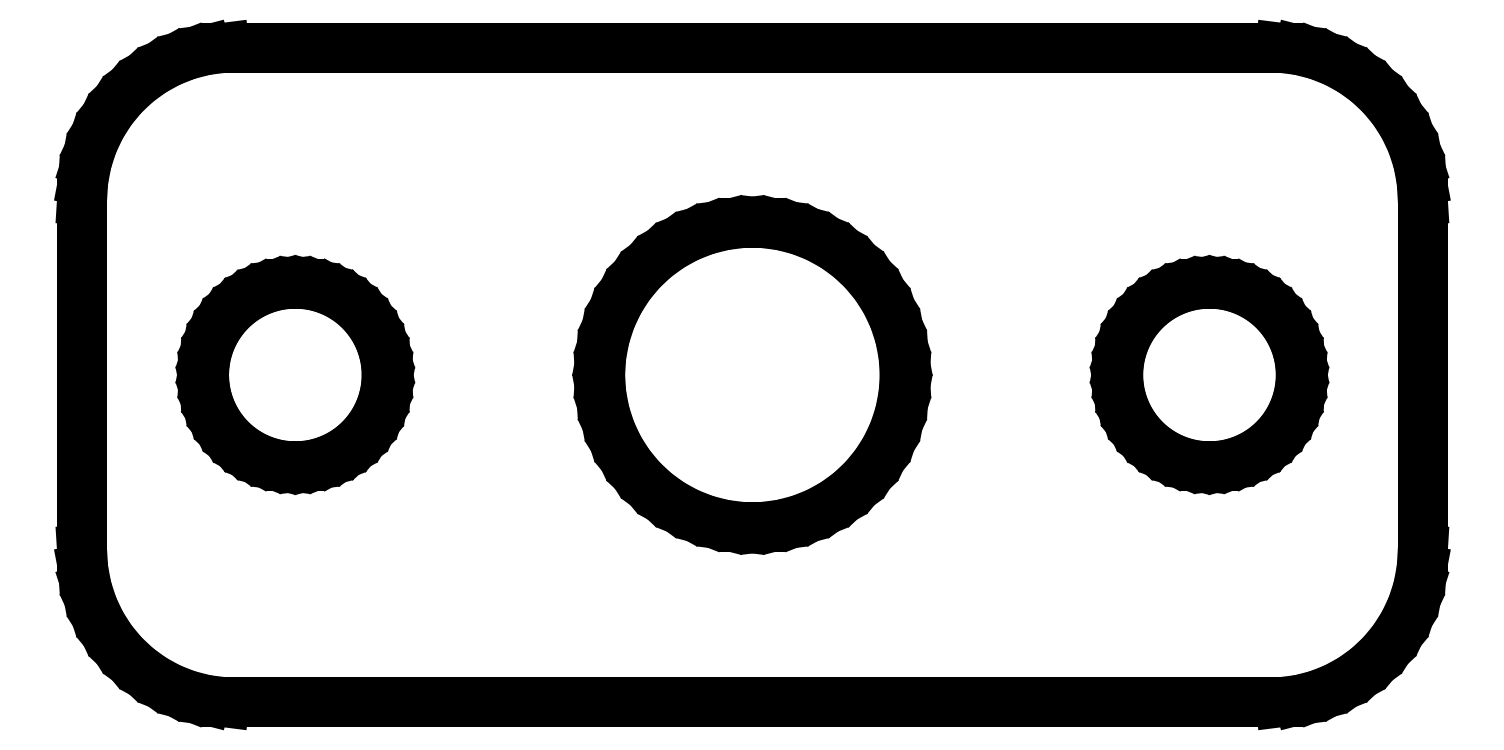
<metadata>
{"format":"dxf","ext":"dxf","renderer":"ezdxf+matplotlib","layout":"modelspace","background":"white","min_lineweight":24,"dpi":150}
</metadata>
<code>
0
SECTION
2
ENTITIES
0
LINE
8
0
10
17.94
20
-10.66
11
18.55
21
-10.51
0
LINE
8
0
10
18.55
20
-10.51
11
19.13
21
-10.27
0
LINE
8
0
10
19.13
20
-10.27
11
19.68
21
-9.972
0
LINE
8
0
10
19.68
20
-9.972
11
20.19
21
-9.603
0
LINE
8
0
10
20.19
20
-9.603
11
20.64
21
-9.173
0
LINE
8
0
10
20.64
20
-9.173
11
21.05
21
-8.689
0
LINE
8
0
10
21.05
20
-8.689
11
21.38
21
-8.159
0
LINE
8
0
10
21.38
20
-8.159
11
21.65
21
-7.591
0
LINE
8
0
10
21.65
20
-7.591
11
21.84
21
-6.993
0
LINE
8
0
10
21.84
20
-6.993
11
21.96
21
-6.377
0
LINE
8
0
10
21.96
20
-6.377
11
22
21
-5.75
0
LINE
8
0
10
22
20
-5.75
11
22
21
5.75
0
LINE
8
0
10
22
20
5.75
11
21.96
21
6.377
0
LINE
8
0
10
21.96
20
6.377
11
21.84
21
6.993
0
LINE
8
0
10
21.84
20
6.993
11
21.65
21
7.591
0
LINE
8
0
10
21.65
20
7.591
11
21.38
21
8.159
0
LINE
8
0
10
21.38
20
8.159
11
21.05
21
8.689
0
LINE
8
0
10
21.05
20
8.689
11
20.64
21
9.173
0
LINE
8
0
10
20.64
20
9.173
11
20.19
21
9.603
0
LINE
8
0
10
20.19
20
9.603
11
19.68
21
9.972
0
LINE
8
0
10
19.68
20
9.972
11
19.13
21
10.27
0
LINE
8
0
10
19.13
20
10.27
11
18.55
21
10.51
0
LINE
8
0
10
18.55
20
10.51
11
17.94
21
10.66
0
LINE
8
0
10
17.94
20
10.66
11
17.31
21
10.74
0
LINE
8
0
10
17.31
20
10.74
11
-17.31
21
10.74
0
LINE
8
0
10
-17.31
20
10.74
11
-17.94
21
10.66
0
LINE
8
0
10
-17.94
20
10.66
11
-18.55
21
10.51
0
LINE
8
0
10
-18.55
20
10.51
11
-19.13
21
10.27
0
LINE
8
0
10
-19.13
20
10.27
11
-19.68
21
9.972
0
LINE
8
0
10
-19.68
20
9.972
11
-20.19
21
9.603
0
LINE
8
0
10
-20.19
20
9.603
11
-20.64
21
9.173
0
LINE
8
0
10
-20.64
20
9.173
11
-21.05
21
8.689
0
LINE
8
0
10
-21.05
20
8.689
11
-21.38
21
8.159
0
LINE
8
0
10
-21.38
20
8.159
11
-21.65
21
7.591
0
LINE
8
0
10
-21.65
20
7.591
11
-21.84
21
6.993
0
LINE
8
0
10
-21.84
20
6.993
11
-21.96
21
6.377
0
LINE
8
0
10
-21.96
20
6.377
11
-22
21
5.75
0
LINE
8
0
10
-22
20
5.75
11
-22
21
-5.75
0
LINE
8
0
10
-22
20
-5.75
11
-21.96
21
-6.377
0
LINE
8
0
10
-21.96
20
-6.377
11
-21.84
21
-6.993
0
LINE
8
0
10
-21.84
20
-6.993
11
-21.65
21
-7.591
0
LINE
8
0
10
-21.65
20
-7.591
11
-21.38
21
-8.159
0
LINE
8
0
10
-21.38
20
-8.159
11
-21.05
21
-8.689
0
LINE
8
0
10
-21.05
20
-8.689
11
-20.64
21
-9.173
0
LINE
8
0
10
-20.64
20
-9.173
11
-20.19
21
-9.603
0
LINE
8
0
10
-20.19
20
-9.603
11
-19.68
21
-9.972
0
LINE
8
0
10
-19.68
20
-9.972
11
-19.13
21
-10.27
0
LINE
8
0
10
-19.13
20
-10.27
11
-18.55
21
-10.51
0
LINE
8
0
10
-18.55
20
-10.51
11
-17.94
21
-10.66
0
LINE
8
0
10
-17.94
20
-10.66
11
-17.31
21
-10.74
0
LINE
8
0
10
-17.31
20
-10.74
11
17.31
21
-10.74
0
LINE
8
0
10
17.31
20
-10.74
11
17.94
21
-10.66
0
LINE
8
0
10
-0.314
20
-4.99
11
-0.9369
21
-4.911
0
LINE
8
0
10
-0.9369
20
-4.911
11
-1.545
21
-4.755
0
LINE
8
0
10
-1.545
20
-4.755
11
-2.129
21
-4.524
0
LINE
8
0
10
-2.129
20
-4.524
11
-2.679
21
-4.222
0
LINE
8
0
10
-2.679
20
-4.222
11
-3.187
21
-3.853
0
LINE
8
0
10
-3.187
20
-3.853
11
-3.645
21
-3.423
0
LINE
8
0
10
-3.645
20
-3.423
11
-4.045
21
-2.939
0
LINE
8
0
10
-4.045
20
-2.939
11
-4.382
21
-2.409
0
LINE
8
0
10
-4.382
20
-2.409
11
-4.649
21
-1.841
0
LINE
8
0
10
-4.649
20
-1.841
11
-4.843
21
-1.243
0
LINE
8
0
10
-4.843
20
-1.243
11
-4.961
21
-0.6267
0
LINE
8
0
10
-4.961
20
-0.6267
11
-5
21
0
0
LINE
8
0
10
-5
20
0
11
-4.961
21
0.6267
0
LINE
8
0
10
-4.961
20
0.6267
11
-4.843
21
1.243
0
LINE
8
0
10
-4.843
20
1.243
11
-4.649
21
1.841
0
LINE
8
0
10
-4.649
20
1.841
11
-4.382
21
2.409
0
LINE
8
0
10
-4.382
20
2.409
11
-4.045
21
2.939
0
LINE
8
0
10
-4.045
20
2.939
11
-3.645
21
3.423
0
LINE
8
0
10
-3.645
20
3.423
11
-3.187
21
3.853
0
LINE
8
0
10
-3.187
20
3.853
11
-2.679
21
4.222
0
LINE
8
0
10
-2.679
20
4.222
11
-2.129
21
4.524
0
LINE
8
0
10
-2.129
20
4.524
11
-1.545
21
4.755
0
LINE
8
0
10
-1.545
20
4.755
11
-0.9369
21
4.911
0
LINE
8
0
10
-0.9369
20
4.911
11
-0.314
21
4.99
0
LINE
8
0
10
-0.314
20
4.99
11
0.314
21
4.99
0
LINE
8
0
10
0.314
20
4.99
11
0.9369
21
4.911
0
LINE
8
0
10
0.9369
20
4.911
11
1.545
21
4.755
0
LINE
8
0
10
1.545
20
4.755
11
2.129
21
4.524
0
LINE
8
0
10
2.129
20
4.524
11
2.679
21
4.222
0
LINE
8
0
10
2.679
20
4.222
11
3.187
21
3.853
0
LINE
8
0
10
3.187
20
3.853
11
3.645
21
3.423
0
LINE
8
0
10
3.645
20
3.423
11
4.045
21
2.939
0
LINE
8
0
10
4.045
20
2.939
11
4.382
21
2.409
0
LINE
8
0
10
4.382
20
2.409
11
4.649
21
1.841
0
LINE
8
0
10
4.649
20
1.841
11
4.843
21
1.243
0
LINE
8
0
10
4.843
20
1.243
11
4.961
21
0.6267
0
LINE
8
0
10
4.961
20
0.6267
11
5
21
0
0
LINE
8
0
10
5
20
0
11
4.961
21
-0.6267
0
LINE
8
0
10
4.961
20
-0.6267
11
4.843
21
-1.243
0
LINE
8
0
10
4.843
20
-1.243
11
4.649
21
-1.841
0
LINE
8
0
10
4.649
20
-1.841
11
4.382
21
-2.409
0
LINE
8
0
10
4.382
20
-2.409
11
4.045
21
-2.939
0
LINE
8
0
10
4.045
20
-2.939
11
3.645
21
-3.423
0
LINE
8
0
10
3.645
20
-3.423
11
3.187
21
-3.853
0
LINE
8
0
10
3.187
20
-3.853
11
2.679
21
-4.222
0
LINE
8
0
10
2.679
20
-4.222
11
2.129
21
-4.524
0
LINE
8
0
10
2.129
20
-4.524
11
1.545
21
-4.755
0
LINE
8
0
10
1.545
20
-4.755
11
0.9369
21
-4.911
0
LINE
8
0
10
0.9369
20
-4.911
11
0.314
21
-4.99
0
LINE
8
0
10
0.314
20
-4.99
11
-0.314
21
-4.99
0
LINE
8
0
10
-15.19
20
-2.994
11
-15.56
21
-2.947
0
LINE
8
0
10
-15.56
20
-2.947
11
-15.93
21
-2.853
0
LINE
8
0
10
-15.93
20
-2.853
11
-16.28
21
-2.714
0
LINE
8
0
10
-16.28
20
-2.714
11
-16.61
21
-2.533
0
LINE
8
0
10
-16.61
20
-2.533
11
-16.91
21
-2.312
0
LINE
8
0
10
-16.91
20
-2.312
11
-17.19
21
-2.054
0
LINE
8
0
10
-17.19
20
-2.054
11
-17.43
21
-1.763
0
LINE
8
0
10
-17.43
20
-1.763
11
-17.63
21
-1.445
0
LINE
8
0
10
-17.63
20
-1.445
11
-17.79
21
-1.104
0
LINE
8
0
10
-17.79
20
-1.104
11
-17.91
21
-0.7461
0
LINE
8
0
10
-17.91
20
-0.7461
11
-17.98
21
-0.376
0
LINE
8
0
10
-17.98
20
-0.376
11
-18
21
0
0
LINE
8
0
10
-18
20
0
11
-17.98
21
0.376
0
LINE
8
0
10
-17.98
20
0.376
11
-17.91
21
0.7461
0
LINE
8
0
10
-17.91
20
0.7461
11
-17.79
21
1.104
0
LINE
8
0
10
-17.79
20
1.104
11
-17.63
21
1.445
0
LINE
8
0
10
-17.63
20
1.445
11
-17.43
21
1.763
0
LINE
8
0
10
-17.43
20
1.763
11
-17.19
21
2.054
0
LINE
8
0
10
-17.19
20
2.054
11
-16.91
21
2.312
0
LINE
8
0
10
-16.91
20
2.312
11
-16.61
21
2.533
0
LINE
8
0
10
-16.61
20
2.533
11
-16.28
21
2.714
0
LINE
8
0
10
-16.28
20
2.714
11
-15.93
21
2.853
0
LINE
8
0
10
-15.93
20
2.853
11
-15.56
21
2.947
0
LINE
8
0
10
-15.56
20
2.947
11
-15.19
21
2.994
0
LINE
8
0
10
-15.19
20
2.994
11
-14.81
21
2.994
0
LINE
8
0
10
-14.81
20
2.994
11
-14.44
21
2.947
0
LINE
8
0
10
-14.44
20
2.947
11
-14.07
21
2.853
0
LINE
8
0
10
-14.07
20
2.853
11
-13.72
21
2.714
0
LINE
8
0
10
-13.72
20
2.714
11
-13.39
21
2.533
0
LINE
8
0
10
-13.39
20
2.533
11
-13.09
21
2.312
0
LINE
8
0
10
-13.09
20
2.312
11
-12.81
21
2.054
0
LINE
8
0
10
-12.81
20
2.054
11
-12.57
21
1.763
0
LINE
8
0
10
-12.57
20
1.763
11
-12.37
21
1.445
0
LINE
8
0
10
-12.37
20
1.445
11
-12.21
21
1.104
0
LINE
8
0
10
-12.21
20
1.104
11
-12.09
21
0.7461
0
LINE
8
0
10
-12.09
20
0.7461
11
-12.02
21
0.376
0
LINE
8
0
10
-12.02
20
0.376
11
-12
21
0
0
LINE
8
0
10
-12
20
0
11
-12.02
21
-0.376
0
LINE
8
0
10
-12.02
20
-0.376
11
-12.09
21
-0.7461
0
LINE
8
0
10
-12.09
20
-0.7461
11
-12.21
21
-1.104
0
LINE
8
0
10
-12.21
20
-1.104
11
-12.37
21
-1.445
0
LINE
8
0
10
-12.37
20
-1.445
11
-12.57
21
-1.763
0
LINE
8
0
10
-12.57
20
-1.763
11
-12.81
21
-2.054
0
LINE
8
0
10
-12.81
20
-2.054
11
-13.09
21
-2.312
0
LINE
8
0
10
-13.09
20
-2.312
11
-13.39
21
-2.533
0
LINE
8
0
10
-13.39
20
-2.533
11
-13.72
21
-2.714
0
LINE
8
0
10
-13.72
20
-2.714
11
-14.07
21
-2.853
0
LINE
8
0
10
-14.07
20
-2.853
11
-14.44
21
-2.947
0
LINE
8
0
10
-14.44
20
-2.947
11
-14.81
21
-2.994
0
LINE
8
0
10
-14.81
20
-2.994
11
-15.19
21
-2.994
0
LINE
8
0
10
14.81
20
-2.994
11
14.44
21
-2.947
0
LINE
8
0
10
14.44
20
-2.947
11
14.07
21
-2.853
0
LINE
8
0
10
14.07
20
-2.853
11
13.72
21
-2.714
0
LINE
8
0
10
13.72
20
-2.714
11
13.39
21
-2.533
0
LINE
8
0
10
13.39
20
-2.533
11
13.09
21
-2.312
0
LINE
8
0
10
13.09
20
-2.312
11
12.81
21
-2.054
0
LINE
8
0
10
12.81
20
-2.054
11
12.57
21
-1.763
0
LINE
8
0
10
12.57
20
-1.763
11
12.37
21
-1.445
0
LINE
8
0
10
12.37
20
-1.445
11
12.21
21
-1.104
0
LINE
8
0
10
12.21
20
-1.104
11
12.09
21
-0.7461
0
LINE
8
0
10
12.09
20
-0.7461
11
12.02
21
-0.376
0
LINE
8
0
10
12.02
20
-0.376
11
12
21
0
0
LINE
8
0
10
12
20
0
11
12.02
21
0.376
0
LINE
8
0
10
12.02
20
0.376
11
12.09
21
0.7461
0
LINE
8
0
10
12.09
20
0.7461
11
12.21
21
1.104
0
LINE
8
0
10
12.21
20
1.104
11
12.37
21
1.445
0
LINE
8
0
10
12.37
20
1.445
11
12.57
21
1.763
0
LINE
8
0
10
12.57
20
1.763
11
12.81
21
2.054
0
LINE
8
0
10
12.81
20
2.054
11
13.09
21
2.312
0
LINE
8
0
10
13.09
20
2.312
11
13.39
21
2.533
0
LINE
8
0
10
13.39
20
2.533
11
13.72
21
2.714
0
LINE
8
0
10
13.72
20
2.714
11
14.07
21
2.853
0
LINE
8
0
10
14.07
20
2.853
11
14.44
21
2.947
0
LINE
8
0
10
14.44
20
2.947
11
14.81
21
2.994
0
LINE
8
0
10
14.81
20
2.994
11
15.19
21
2.994
0
LINE
8
0
10
15.19
20
2.994
11
15.56
21
2.947
0
LINE
8
0
10
15.56
20
2.947
11
15.93
21
2.853
0
LINE
8
0
10
15.93
20
2.853
11
16.28
21
2.714
0
LINE
8
0
10
16.28
20
2.714
11
16.61
21
2.533
0
LINE
8
0
10
16.61
20
2.533
11
16.91
21
2.312
0
LINE
8
0
10
16.91
20
2.312
11
17.19
21
2.054
0
LINE
8
0
10
17.19
20
2.054
11
17.43
21
1.763
0
LINE
8
0
10
17.43
20
1.763
11
17.63
21
1.445
0
LINE
8
0
10
17.63
20
1.445
11
17.79
21
1.104
0
LINE
8
0
10
17.79
20
1.104
11
17.91
21
0.7461
0
LINE
8
0
10
17.91
20
0.7461
11
17.98
21
0.376
0
LINE
8
0
10
17.98
20
0.376
11
18
21
0
0
LINE
8
0
10
18
20
0
11
17.98
21
-0.376
0
LINE
8
0
10
17.98
20
-0.376
11
17.91
21
-0.7461
0
LINE
8
0
10
17.91
20
-0.7461
11
17.79
21
-1.104
0
LINE
8
0
10
17.79
20
-1.104
11
17.63
21
-1.445
0
LINE
8
0
10
17.63
20
-1.445
11
17.43
21
-1.763
0
LINE
8
0
10
17.43
20
-1.763
11
17.19
21
-2.054
0
LINE
8
0
10
17.19
20
-2.054
11
16.91
21
-2.312
0
LINE
8
0
10
16.91
20
-2.312
11
16.61
21
-2.533
0
LINE
8
0
10
16.61
20
-2.533
11
16.28
21
-2.714
0
LINE
8
0
10
16.28
20
-2.714
11
15.93
21
-2.853
0
LINE
8
0
10
15.93
20
-2.853
11
15.56
21
-2.947
0
LINE
8
0
10
15.56
20
-2.947
11
15.19
21
-2.994
0
LINE
8
0
10
15.19
20
-2.994
11
14.81
21
-2.994
0
ENDSEC
0
EOF

</code>
